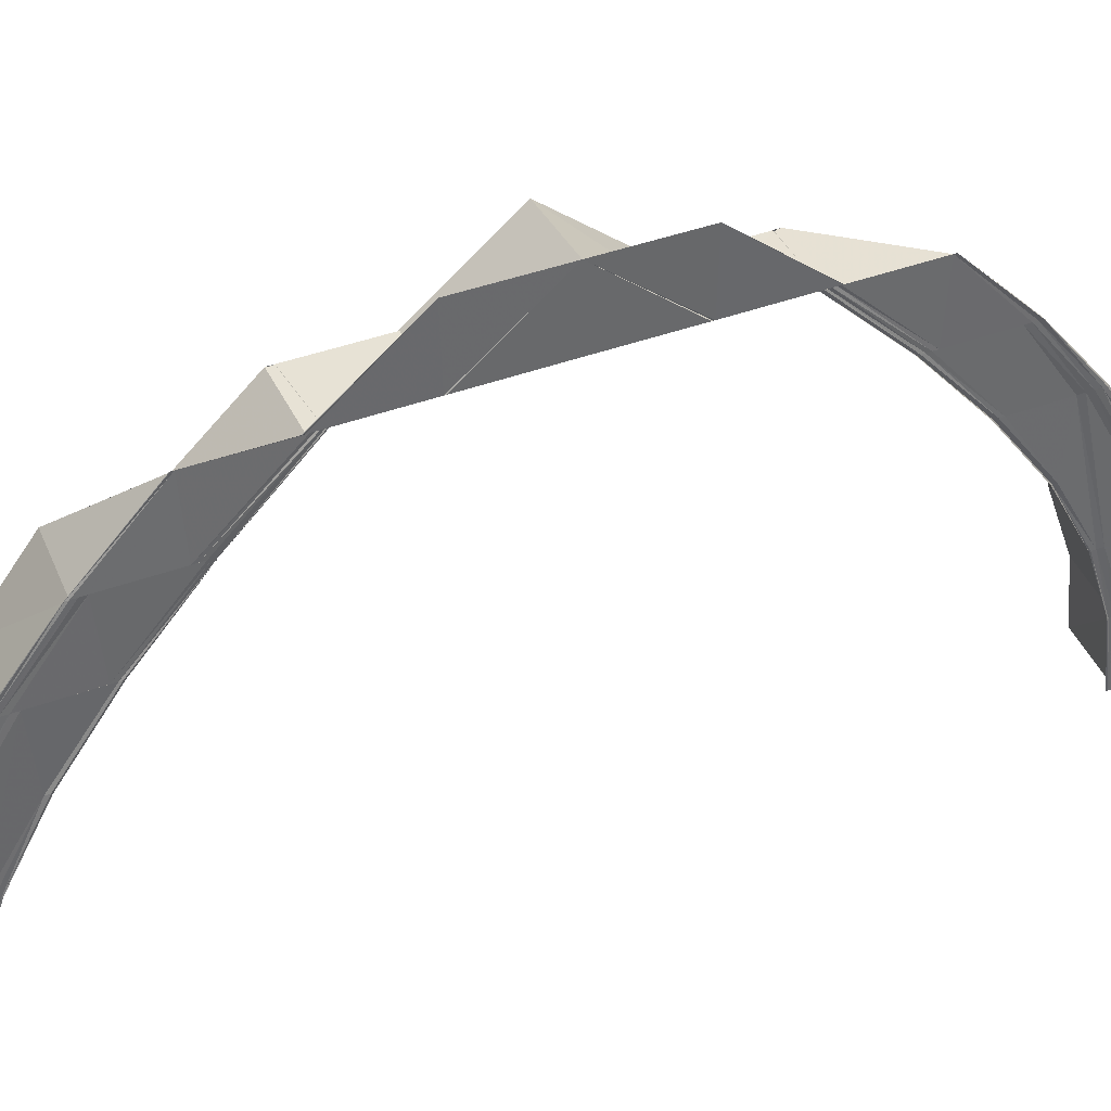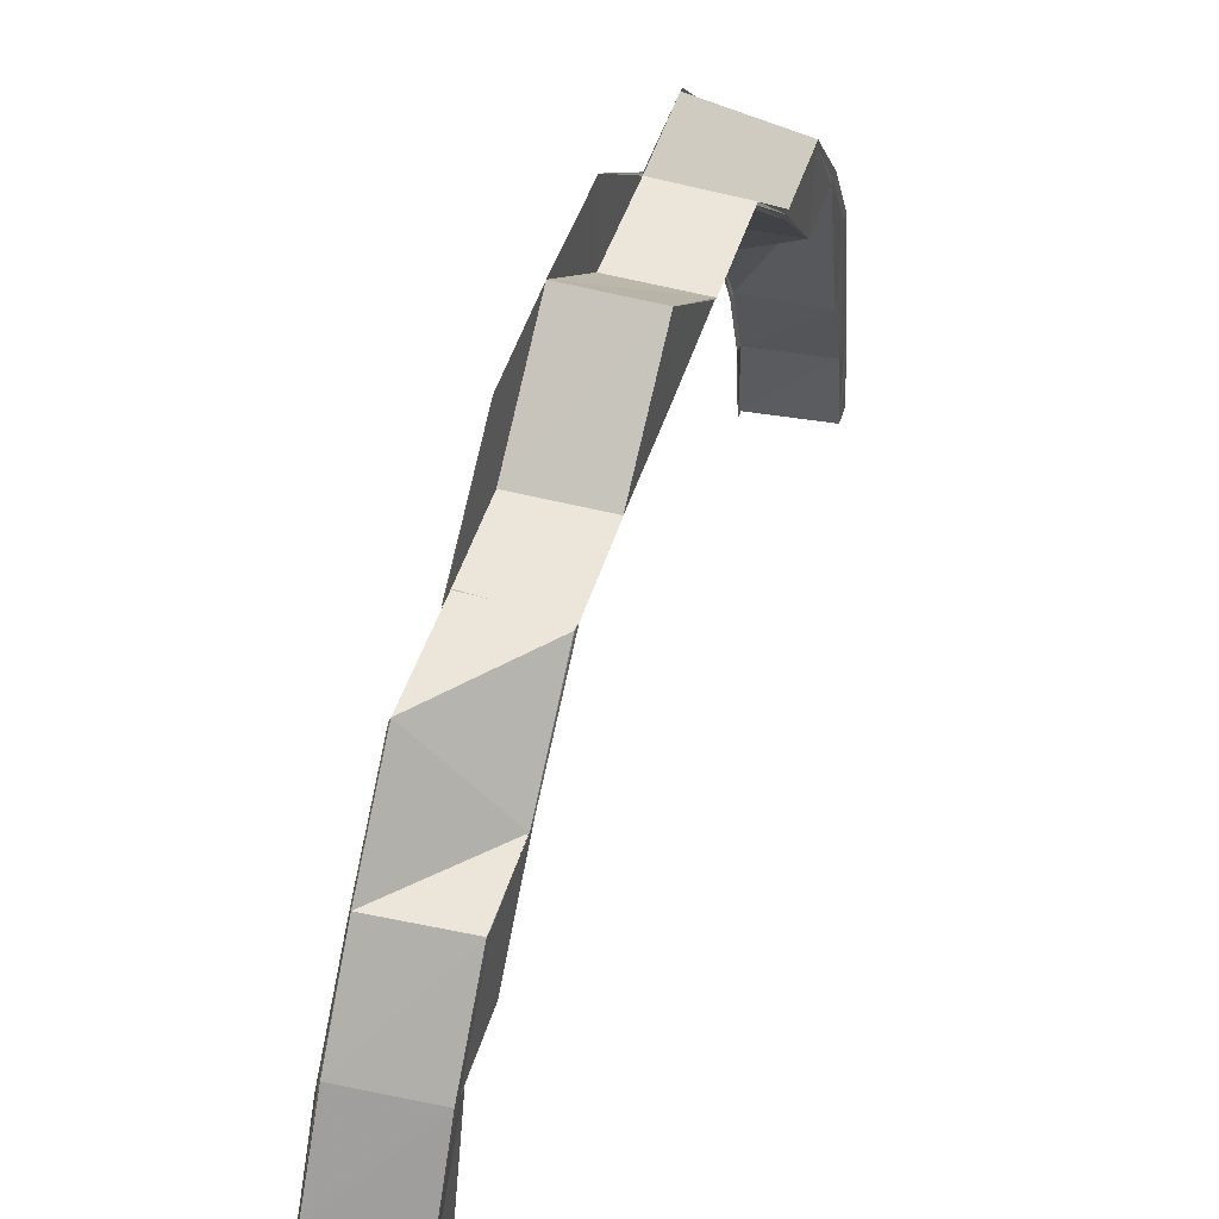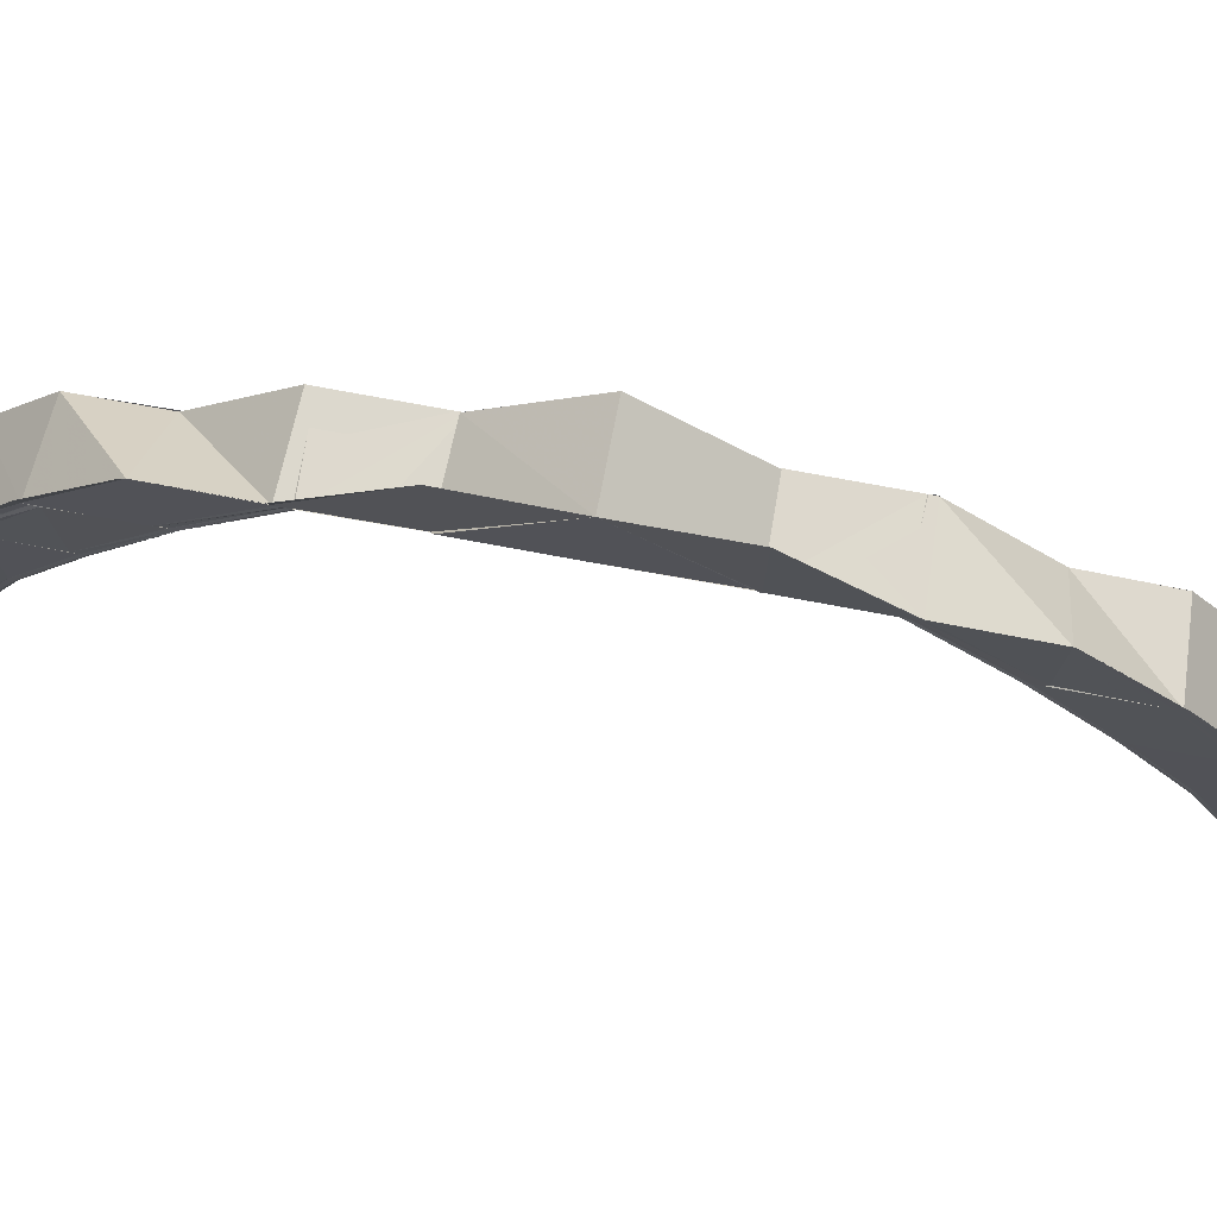
<metadata>
{"format":"obj","ext":"obj","renderer":"f3d","projection":"perspective","resolution":1024,"background":"white","views":[{"elev":39.5,"azim":64.8,"up":"+Y"},{"elev":47.6,"azim":-162.8,"up":"+Y"},{"elev":71.1,"azim":100.7,"up":"+Y"}]}
</metadata>
<code>
o 7870
v 2177 1863 12.64
v 2177 1863 12.64
v 2177 1863 12.64
v 2177 1863 12.64
v 2177 1863 12.64
v 2177 1863 12.64
v 2177 1863 12.64
v 2177 1863 12.64
v 2177 1863 12.63
v 2177 1863 12.64
v 2177 1863 12.64
v 2177 1863 12.64
v 2177 1863 12.64
v 2177 1863 12.63
v 2177 1863 12.63
v 2177 1863 12.64
v 2177 1863 12.63
v 2177 1863 12.63
v 2177 1863 12.63
v 2177 1863 12.63
v 2177 1863 12.63
v 2177 1863 12.63
v 2177 1863 12.63
v 2177 1863 12.63
v 2177 1863 12.62
v 2177 1863 12.63
v 2177 1863 12.63
v 2177 1863 12.63
v 2177 1863 12.63
v 2177 1863 12.62
v 2177 1863 12.62
v 2177 1863 12.63
v 2177 1863 12.61
v 2177 1863 12.62
v 2177 1863 12.62
v 2177 1863 12.62
v 2177 1863 12.62
v 2177 1863 12.61
v 2177 1863 12.61
v 2177 1863 12.62
v 2177 1863 12.61
v 2177 1863 12.61
v 2177 1863 12.6
v 2177 1863 12.6
v 2177 1863 12.61
v 2177 1863 12.6
v 2177 1863 12.59
v 2177 1863 12.59
v 2177 1863 12.6
v 2177 1863 12.61
v 2177 1863 12.6
v 2177 1863 12.6
v 2177 1863 12.61
v 2177 1863 12.6
v 2177 1863 12.61
v 2177 1863 12.62
v 2177 1863 12.61
v 2177 1863 12.6
v 2177 1863 12.61
v 2177 1863 12.61
v 2177 1863 12.61
v 2177 1863 12.62
v 2177 1863 12.62
v 2177 1863 12.62
v 2177 1863 12.62
v 2177 1863 12.62
v 2177 1863 12.63
v 2177 1863 12.62
v 2177 1863 12.62
v 2177 1863 12.62
v 2177 1863 12.63
v 2177 1863 12.63
v 2177 1863 12.63
v 2177 1863 12.63
v 2177 1863 12.63
v 2177 1863 12.63
v 2177 1863 12.63
v 2177 1863 12.62
v 2177 1863 12.63
v 2177 1863 12.63
v 2177 1863 12.62
v 2177 1863 12.62
v 2177 1863 12.63
v 2177 1863 12.64
v 2177 1863 12.64
v 2177 1863 12.64
v 2177 1863 12.63
v 2177 1863 12.64
v 2177 1863 12.63
v 2177 1863 12.62
v 2177 1863 12.61
v 2177 1863 12.61
v 2177 1863 12.6
v 2177 1863 12.62
v 2177 1863 12.62
v 2177 1863 12.63
v 2177 1863 12.62
v 2177 1863 12.64
v 2177 1863 12.64
v 2177 1863 12.63
v 2177 1863 12.63
v 2177 1863 12.63
v 2177 1863 12.63
v 2177 1863 12.63
v 2177 1863 12.63
v 2177 1863 12.63
v 2177 1863 12.64
v 2177 1863 12.63
v 2177 1863 12.63
v 2177 1863 12.63
v 2177 1863 12.64
v 2177 1863 12.64
v 2177 1863 12.64
v 2177 1863 12.64
v 2177 1863 12.64
v 2177 1863 12.64
v 2177 1863 12.64
v 2177 1863 12.63
v 2177 1863 12.62
v 2177 1863 12.63
v 2177 1863 12.63
v 2177 1863 12.63
v 2177 1863 12.62
v 2177 1863 12.63
v 2177 1863 12.63
v 2177 1863 12.64
v 2177 1863 12.64
v 2177 1863 12.63
v 2177 1863 12.63
v 2177 1863 12.63
v 2177 1863 12.64
v 2177 1863 12.64
v 2177 1863 12.64
v 2177 1863 12.64
v 2177 1863 12.63
v 2177 1863 12.63
v 2177 1863 12.63
v 2177 1863 12.63
v 2177 1863 12.63
v 2177 1863 12.63
v 2177 1863 12.63
v 2177 1863 12.63
v 2177 1863 12.63
v 2177 1863 12.63
v 2177 1863 12.63
v 2177 1863 12.63
v 2177 1863 12.63
v 2177 1863 12.62
v 2177 1863 12.63
v 2177 1863 12.63
v 2177 1863 12.63
v 2177 1863 12.62
v 2177 1863 12.62
v 2177 1863 12.63
v 2177 1863 12.62
v 2177 1863 12.62
v 2177 1863 12.62
v 2177 1863 12.62
v 2177 1863 12.62
v 2177 1863 12.62
v 2177 1863 12.62
v 2177 1863 12.61
v 2177 1863 12.62
v 2177 1863 12.62
v 2177 1863 12.62
v 2177 1863 12.61
v 2177 1863 12.6
v 2177 1863 12.61
v 2177 1863 12.61
v 2177 1863 12.61
v 2177 1863 12.62
v 2177 1863 12.62
v 2177 1863 12.62
v 2177 1863 12.6
v 2177 1863 12.61
v 2177 1863 12.6
v 2177 1863 12.6
v 2177 1863 12.61
v 2177 1863 12.61
v 2177 1863 12.61
v 2177 1863 12.62
v 2177 1863 12.6
v 2177 1863 12.61
v 2177 1863 12.61
v 2177 1863 12.6
v 2177 1863 12.6
v 2177 1863 12.59
v 2177 1863 12.59
v 2177 1863 12.57
v 2177 1863 12.57
v 2177 1863 12.57
v 2177 1863 12.56
v 2177 1863 12.59
v 2177 1863 12.59
v 2177 1863 12.57
v 2177 1863 12.56
v 2177 1863 12.57
v 2177 1863 12.56
v 2177 1863 12.56
v 2177 1863 12.55
v 2177 1863 12.55
v 2177 1863 12.55
v 2177 1863 12.54
v 2177 1863 12.53
v 2177 1863 12.54
v 2177 1863 12.59
v 2177 1863 12.59
v 2177 1863 12.59
v 2177 1863 12.6
v 2177 1863 12.6
v 2177 1863 12.59
v 2177 1863 12.6
v 2177 1863 12.6
v 2177 1863 12.6
v 2177 1863 12.6
v 2177 1863 12.6
v 2177 1863 12.6
v 2177 1863 12.61
v 2177 1863 12.6
v 2177 1863 12.61
v 2177 1863 12.62
v 2177 1863 12.61
v 2177 1863 12.6
v 2177 1863 12.62
v 2177 1863 12.62
v 2177 1863 12.62
v 2177 1863 12.62
v 2177 1863 12.63
v 2177 1863 12.63
v 2177 1863 12.62
v 2177 1863 12.62
v 2177 1863 12.62
v 2177 1863 12.62
v 2177 1863 12.62
v 2177 1863 12.62
v 2177 1863 12.62
v 2177 1863 12.62
v 2177 1863 12.63
v 2177 1863 12.63
v 2177 1863 12.62
v 2177 1863 12.63
v 2177 1863 12.63
v 2177 1863 12.63
v 2177 1863 12.63
v 2177 1863 12.63
v 2177 1863 12.62
v 2177 1863 12.62
v 2177 1863 12.62
v 2177 1863 12.63
v 2177 1863 12.63
v 2177 1863 12.63
v 2177 1863 12.63
v 2177 1863 12.63
v 2177 1863 12.63
v 2177 1863 12.63
v 2177 1863 12.63
v 2177 1863 12.64
v 2177 1863 12.63
v 2177 1863 12.63
v 2177 1863 12.63
v 2177 1863 12.63
v 2177 1863 12.63
v 2177 1863 12.64
v 2177 1863 12.64
v 2177 1863 12.64
v 2177 1863 12.64
v 2177 1863 12.64
v 2177 1863 12.64
v 2177 1863 12.64
v 2177 1863 12.64
v 2177 1863 12.64
v 2177 1863 12.64
v 2177 1863 12.64
v 2177 1863 12.64
v 2177 1863 12.64
v 2177 1863 12.63
v 2177 1863 12.63
v 2177 1863 12.63
v 2177 1863 12.63
v 2177 1863 12.63
v 2177 1863 12.63
v 2177 1863 12.59
v 2177 1863 12.57
v 2177 1863 12.59
v 2177 1863 12.59
v 2177 1863 12.59
v 2177 1863 12.57
v 2177 1863 12.57
v 2177 1863 12.59
v 2177 1863 12.56
v 2177 1863 12.56
v 2177 1863 12.56
v 2177 1863 12.56
v 2177 1863 12.59
v 2177 1863 12.56
v 2177 1863 12.57
v 2177 1863 12.59
v 2177 1863 12.56
v 2177 1863 12.56
v 2177 1863 12.57
v 2177 1863 12.55
v 2177 1863 12.56
v 2177 1863 12.56
v 2177 1863 12.56
v 2177 1863 12.55
v 2177 1863 12.56
v 2177 1863 12.56
v 2177 1863 12.54
v 2177 1863 12.55
v 2177 1863 12.55
v 2177 1863 12.55
v 2177 1863 12.56
v 2177 1863 12.55
v 2177 1863 12.54
v 2177 1863 12.54
v 2177 1863 12.55
v 2177 1863 12.54
v 2177 1863 12.55
v 2177 1863 12.53
v 2177 1863 12.53
v 2177 1863 12.53
v 2177 1863 12.54
v 2177 1863 12.53
v 2177 1863 12.54
v 2177 1863 12.53
v 2177 1863 12.54
v 2177 1863 12.54
v 2177 1863 12.53
v 2177 1863 12.54
v 2177 1863 12.52
v 2177 1863 12.53
v 2177 1863 12.53
v 2177 1863 12.53
v 2177 1863 12.53
v 2177 1863 12.52
v 2177 1863 12.52
v 2177 1863 12.53
v 2177 1863 12.54
v 2177 1863 12.53
v 2177 1863 12.51
v 2177 1863 12.52
v 2177 1863 12.52
v 2177 1863 12.52
v 2177 1863 12.52
v 2177 1863 12.51
v 2177 1863 12.51
v 2177 1863 12.52
v 2177 1863 12.51
v 2177 1863 12.52
v 2177 1863 12.51
v 2177 1863 12.51
v 2177 1863 12.51
v 2177 1863 12.51
v 2177 1863 12.51
v 2177 1863 12.51
v 2177 1863 12.51
v 2177 1863 12.51
v 2177 1863 12.51
v 2177 1863 12.51
v 2177 1863 12.51
v 2177 1863 12.52
v 2177 1863 12.51
v 2177 1863 12.52
v 2177 1863 12.52
v 2177 1863 12.53
v 2177 1863 12.51
v 2177 1863 12.51
v 2177 1863 12.51
v 2177 1863 12.51
v 2177 1863 12.51
v 2177 1863 12.51
v 2177 1863 12.51
v 2177 1863 12.51
v 2177 1863 12.51
v 2177 1863 12.51
v 2177 1863 12.51
v 2177 1863 12.51
v 2177 1863 12.52
v 2177 1863 12.51
v 2177 1863 12.51
v 2177 1863 12.51
v 2177 1863 12.51
v 2177 1863 12.51
v 2177 1863 12.51
v 2177 1863 12.52
v 2177 1863 12.52
v 2177 1863 12.51
v 2177 1863 12.51
v 2177 1863 12.52
v 2177 1863 12.51
v 2177 1863 12.51
v 2177 1863 12.52
v 2177 1863 12.52
v 2177 1863 12.51
v 2177 1863 12.51
v 2177 1863 12.51
v 2177 1863 12.52
v 2177 1863 12.51
v 2177 1863 12.52
v 2177 1863 12.52
v 2177 1863 12.52
v 2177 1863 12.51
v 2177 1863 12.52
v 2177 1863 12.51
v 2177 1863 12.52
v 2177 1863 12.52
v 2177 1863 12.52
v 2177 1863 12.52
v 2177 1863 12.52
v 2177 1863 12.52
v 2177 1863 12.52
v 2177 1863 12.52
v 2177 1863 12.52
v 2177 1863 12.52
v 2177 1863 12.52
v 2177 1863 12.52
v 2177 1863 12.52
v 2177 1863 12.52
v 2177 1863 12.52
v 2177 1863 12.53
v 2177 1863 12.52
v 2177 1863 12.52
v 2177 1863 12.52
v 2177 1863 12.52
v 2177 1863 12.53
v 2177 1863 12.53
v 2177 1863 12.53
v 2177 1863 12.53
v 2177 1863 12.52
v 2177 1863 12.52
v 2177 1863 12.52
v 2177 1863 12.52
v 2177 1863 12.53
v 2177 1863 12.53
v 2177 1863 12.53
v 2177 1863 12.53
v 2177 1863 12.53
v 2177 1863 12.54
v 2177 1863 12.54
v 2177 1863 12.54
v 2177 1863 12.55
v 2177 1863 12.54
v 2177 1863 12.55
v 2177 1863 12.53
v 2177 1863 12.53
v 2177 1863 12.54
v 2177 1863 12.54
v 2177 1863 12.53
v 2177 1863 12.54
v 2177 1863 12.54
v 2177 1863 12.55
v 2177 1863 12.54
v 2177 1863 12.54
v 2177 1863 12.54
v 2177 1863 12.55
v 2177 1863 12.55
v 2177 1863 12.55
v 2177 1863 12.55
v 2177 1863 12.54
v 2177 1863 12.53
v 2177 1863 12.53
v 2177 1863 12.52
v 2177 1863 12.52
v 2177 1863 12.52
v 2177 1863 12.53
v 2177 1863 12.53
v 2177 1863 12.53
v 2177 1863 12.53
v 2177 1863 12.52
v 2177 1863 12.52
v 2177 1863 12.51
v 2177 1863 12.51
v 2177 1863 12.51
v 2177 1863 12.52
v 2177 1863 12.52
v 2177 1863 12.52
v 2177 1863 12.52
v 2177 1863 12.52
v 2177 1863 12.53
v 2177 1863 12.52
v 2177 1863 12.52
v 2177 1863 12.52
v 2177 1863 12.51
v 2177 1863 12.51
v 2177 1863 12.51
v 2177 1863 12.51
v 2177 1863 12.51
v 2177 1863 12.51
v 2177 1863 12.51
v 2177 1863 12.51
v 2177 1863 12.51
v 2177 1863 12.51
v 2177 1863 12.51
v 2177 1863 12.51
v 2177 1863 12.51
v 2177 1863 12.51
v 2177 1863 12.51
v 2177 1863 12.51
v 2177 1863 12.51
v 2177 1863 12.51
v 2177 1863 12.51
v 2177 1863 12.51
v 2177 1863 12.51
v 2177 1863 12.51
v 2177 1863 12.51
v 2177 1863 12.52
v 2177 1863 12.51
v 2177 1863 12.52
v 2177 1863 12.52
v 2177 1863 12.52
v 2177 1863 12.52
v 2177 1863 12.52
v 2177 1863 12.52
v 2177 1863 12.52
v 2177 1863 12.52
v 2177 1863 12.52
v 2177 1863 12.52
v 2177 1863 12.52
v 2177 1863 12.52
v 2177 1863 12.52
v 2177 1863 12.52
v 2177 1863 12.53
v 2177 1863 12.53
v 2177 1863 12.53
v 2177 1863 12.52
v 2177 1863 12.52
v 2177 1863 12.53
v 2177 1863 12.53
v 2177 1863 12.53
v 2177 1863 12.54
v 2177 1863 12.54
v 2177 1863 12.54
v 2177 1863 12.53
v 2177 1863 12.53
v 2177 1863 12.54
v 2177 1863 12.54
v 2177 1863 12.54
v 2177 1863 12.55
v 2177 1863 12.55
v 2177 1863 12.55
v 2177 1863 12.55
v 2177 1863 12.55
v 2177 1863 12.54
v 2177 1863 12.54
v 2177 1863 12.55
v 2177 1863 12.55
v 2177 1863 12.55
v 2177 1863 12.56
v 2177 1863 12.55
v 2177 1863 12.55
f 1 2 3
f 2 4 5
f 6 4 5
f 7 6 3
f 7 6 8
f 6 9 10
f 11 9 12
f 13 14 12
f 14 15 16
f 9 15 16
f 9 17 18
f 19 17 20
f 21 22 20
f 22 23 24
f 17 23 24
f 17 25 26
f 27 25 28
f 29 30 28
f 30 31 32
f 25 31 32
f 25 33 34
f 35 33 36
f 37 38 36
f 33 39 40
f 38 39 40
f 41 42 34
f 41 43 42
f 43 44 45
f 46 47 43
f 47 48 49
f 50 51 41
f 52 51 50
f 53 52 50
f 54 52 53
f 50 55 56
f 57 54 53
f 58 54 57
f 59 60 56
f 59 61 62
f 63 59 64
f 63 59 65
f 66 56 67
f 68 69 67
f 68 70 71
f 72 68 73
f 72 68 74
f 75 67 76
f 75 66 77
f 78 66 75
f 77 79 80
f 81 82 79
f 83 80 84
f 85 84 86
f 87 75 83
f 88 87 85
f 89 75 87
f 89 78 75
f 90 78 89
f 90 57 78
f 91 57 90
f 92 93 91
f 94 92 95
f 96 89 87
f 97 89 96
f 96 87 88
f 87 76 98
f 88 98 99
f 100 101 76
f 102 103 98
f 100 104 105
f 102 106 107
f 108 100 109
f 108 100 110
f 111 102 112
f 111 102 113
f 114 88 115
f 116 88 114
f 116 96 88
f 117 116 114
f 118 96 116
f 118 97 96
f 119 97 118
f 120 118 116
f 120 116 117
f 121 118 120
f 122 123 121
f 124 122 125
f 125 120 126
f 126 120 117
f 127 124 128
f 129 130 126
f 131 129 117
f 132 131 117
f 133 132 117
f 134 133 117
f 130 135 120
f 136 130 137
f 138 139 137
f 130 140 141
f 139 140 141
f 142 135 143
f 144 145 143
f 145 146 147
f 135 146 147
f 135 148 118
f 149 148 150
f 151 152 150
f 152 153 154
f 148 153 154
f 148 155 97
f 156 155 157
f 158 159 157
f 159 160 161
f 155 160 161
f 155 162 90
f 163 162 164
f 165 166 164
f 162 167 57
f 168 167 169
f 162 170 171
f 172 170 165
f 172 170 173
f 167 174 175
f 176 174 175
f 177 176 166
f 178 177 179
f 170 180 181
f 177 182 183
f 184 183 181
f 185 186 183
f 185 187 58
f 187 188 58
f 187 189 188
f 189 190 188
f 191 192 189
f 193 191 194
f 195 189 194
f 189 196 190
f 197 198 195
f 196 199 190
f 196 200 199
f 200 201 199
f 202 203 201
f 203 204 205
f 206 197 207
f 208 207 209
f 210 206 209
f 206 211 212
f 213 211 214
f 215 211 216
f 209 217 218
f 218 217 184
f 217 219 220
f 218 220 221
f 222 223 218
f 224 218 225
f 224 225 226
f 226 225 119
f 225 181 227
f 226 227 228
f 229 224 226
f 34 224 229
f 230 231 227
f 230 232 233
f 234 230 235
f 234 230 236
f 229 237 238
f 239 240 229
f 241 238 242
f 243 239 241
f 26 229 241
f 241 229 244
f 244 228 245
f 246 247 228
f 246 248 249
f 250 246 251
f 250 246 252
f 253 245 254
f 255 256 245
f 257 241 253
f 18 241 257
f 255 258 259
f 260 255 261
f 260 255 262
f 10 257 263
f 257 242 264
f 265 243 257
f 266 257 267
f 268 265 266
f 269 270 271
f 269 270 272
f 270 273 274
f 270 275 99
f 276 277 278
f 276 277 128
f 277 279 280
f 277 281 254
f 282 283 284
f 285 283 286
f 287 288 289
f 290 291 288
f 292 293 287
f 190 292 287
f 190 287 294
f 293 295 296
f 294 296 297
f 298 299 300
f 298 301 302
f 303 304 300
f 303 305 306
f 198 305 307
f 305 308 309
f 310 309 307
f 310 311 312
f 313 314 310
f 315 314 313
f 316 315 313
f 314 317 318
f 319 320 317
f 319 321 322
f 321 323 324
f 325 323 324
f 326 325 327
f 327 328 329
f 325 330 331
f 332 330 333
f 334 335 333
f 335 336 337
f 330 336 337
f 308 325 338
f 339 331 338
f 330 340 341
f 342 340 343
f 344 345 343
f 345 346 347
f 340 346 347
f 340 348 349
f 350 348 351
f 352 353 351
f 353 354 355
f 348 354 355
f 348 356 357
f 356 358 359
f 360 359 361
f 362 361 363
f 364 363 365
f 366 356 367
f 368 369 367
f 369 370 371
f 356 370 371
f 356 372 373
f 372 374 373
f 374 375 376
f 372 374 377
f 377 376 378
f 379 372 377
f 374 380 373
f 377 381 382
f 380 383 373
f 384 383 385
f 386 387 385
f 387 388 389
f 383 388 389
f 390 380 391
f 392 390 393
f 380 394 395
f 396 394 395
f 382 395 397
f 396 398 399
f 400 396 401
f 400 396 402
f 403 404 397
f 403 405 406
f 407 403 408
f 407 403 409
f 410 397 411
f 412 413 411
f 412 414 415
f 416 412 417
f 416 412 418
f 419 411 420
f 419 410 421
f 422 423 420
f 422 424 425
f 426 422 427
f 426 422 428
f 429 410 419
f 429 377 410
f 357 377 429
f 430 429 419
f 349 429 430
f 431 379 429
f 432 431 430
f 433 432 434
f 341 430 434
f 434 430 435
f 435 419 436
f 434 437 438
f 435 420 439
f 440 439 441
f 442 438 443
f 444 445 439
f 446 447 441
f 444 448 449
f 446 450 451
f 452 444 453
f 452 444 454
f 455 446 456
f 455 446 457
f 458 442 200
f 338 442 458
f 309 338 458
f 459 338 309
f 314 460 459
f 460 461 317
f 462 463 461
f 462 464 465
f 466 462 467
f 466 462 468
f 469 470 461
f 460 469 339
f 471 472 470
f 471 473 474
f 475 471 476
f 475 471 477
f 478 469 460
f 479 478 460
f 478 480 469
f 481 478 479
f 480 482 469
f 469 482 364
f 482 483 470
f 484 485 483
f 484 486 487
f 488 484 489
f 488 484 490
f 480 491 482
f 482 492 362
f 491 492 482
f 492 493 483
f 491 373 492
f 373 494 492
f 492 494 360
f 494 495 493
f 496 373 491
f 497 498 493
f 497 499 500
f 501 497 502
f 501 497 503
f 504 496 491
f 505 496 504
f 504 491 480
f 506 504 480
f 391 504 506
f 506 480 478
f 507 383 504
f 481 506 478
f 393 506 481
f 508 507 506
f 509 507 510
f 511 512 510
f 507 513 514
f 512 513 514
f 515 508 516
f 517 518 516
f 518 519 520
f 508 519 520
f 521 508 481
f 522 521 523
f 524 525 523
f 525 526 527
f 521 526 527
f 421 481 528
f 528 481 479
f 529 521 528
f 528 479 315
f 530 529 531
f 532 533 531
f 533 534 535
f 529 534 535
f 536 528 315
f 436 528 536
f 536 315 316
f 537 529 536
f 538 536 316
f 205 536 538
f 539 537 538
f 540 537 541
f 542 543 541
f 537 544 545
f 543 544 545
f 546 547 548
f 549 550 548

</code>
